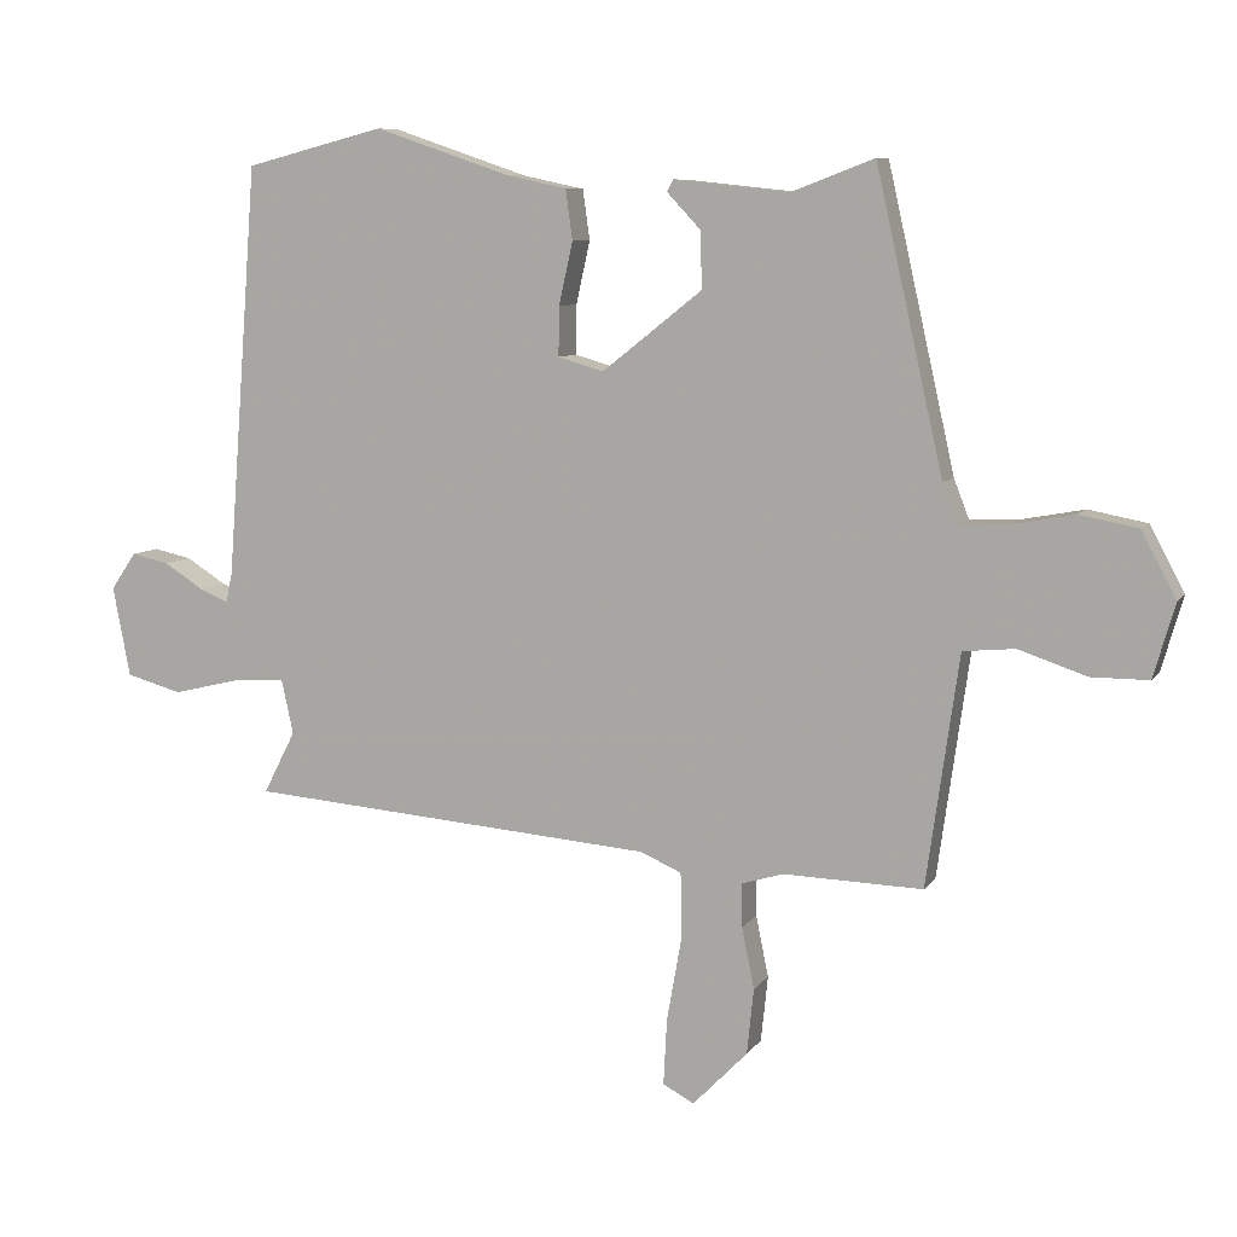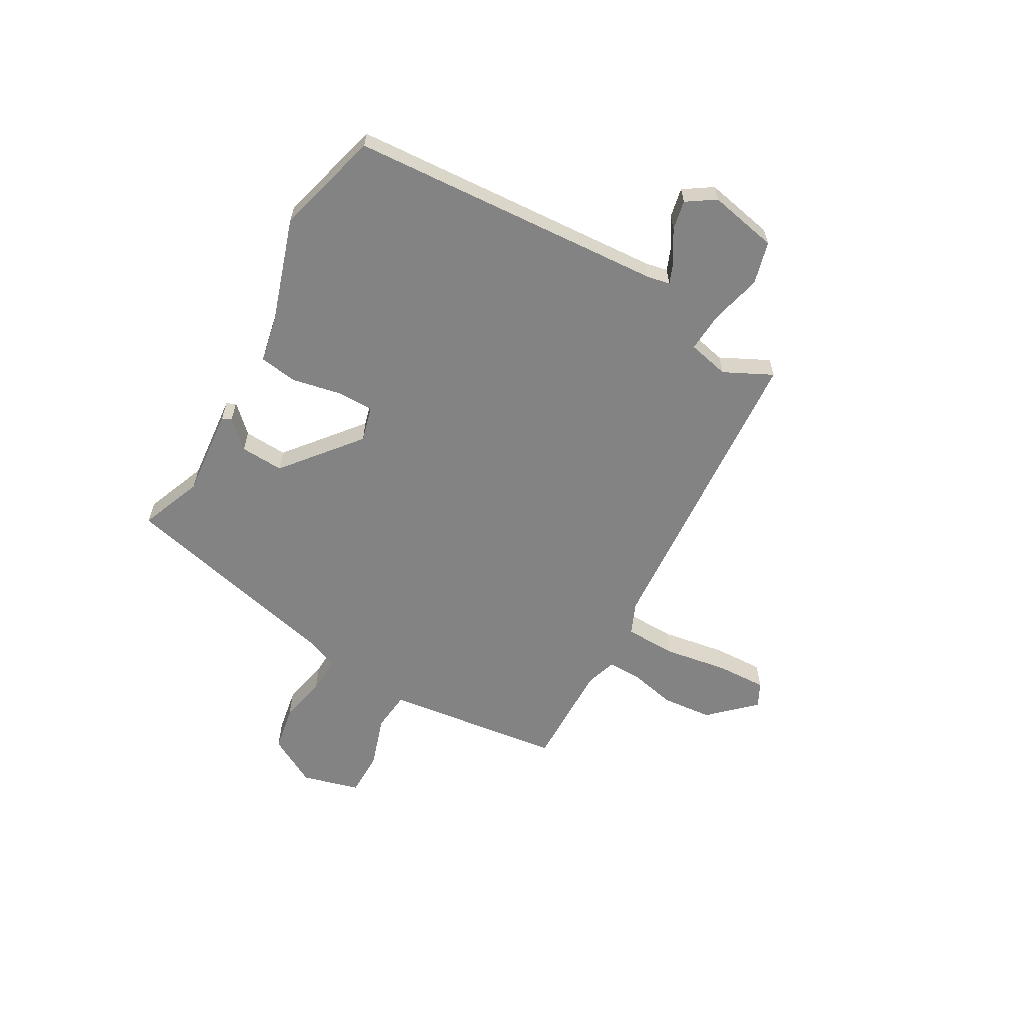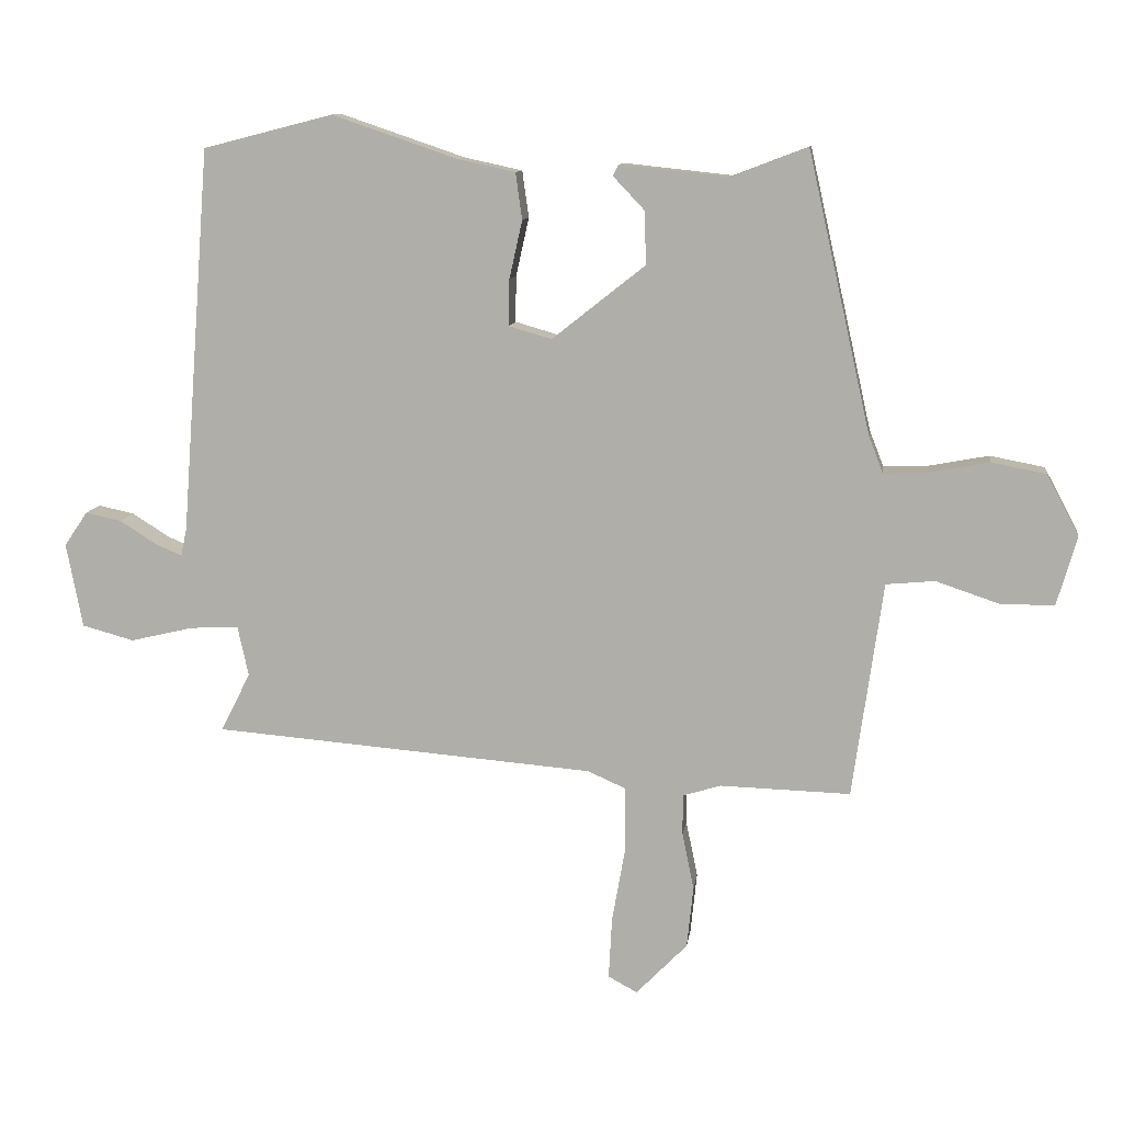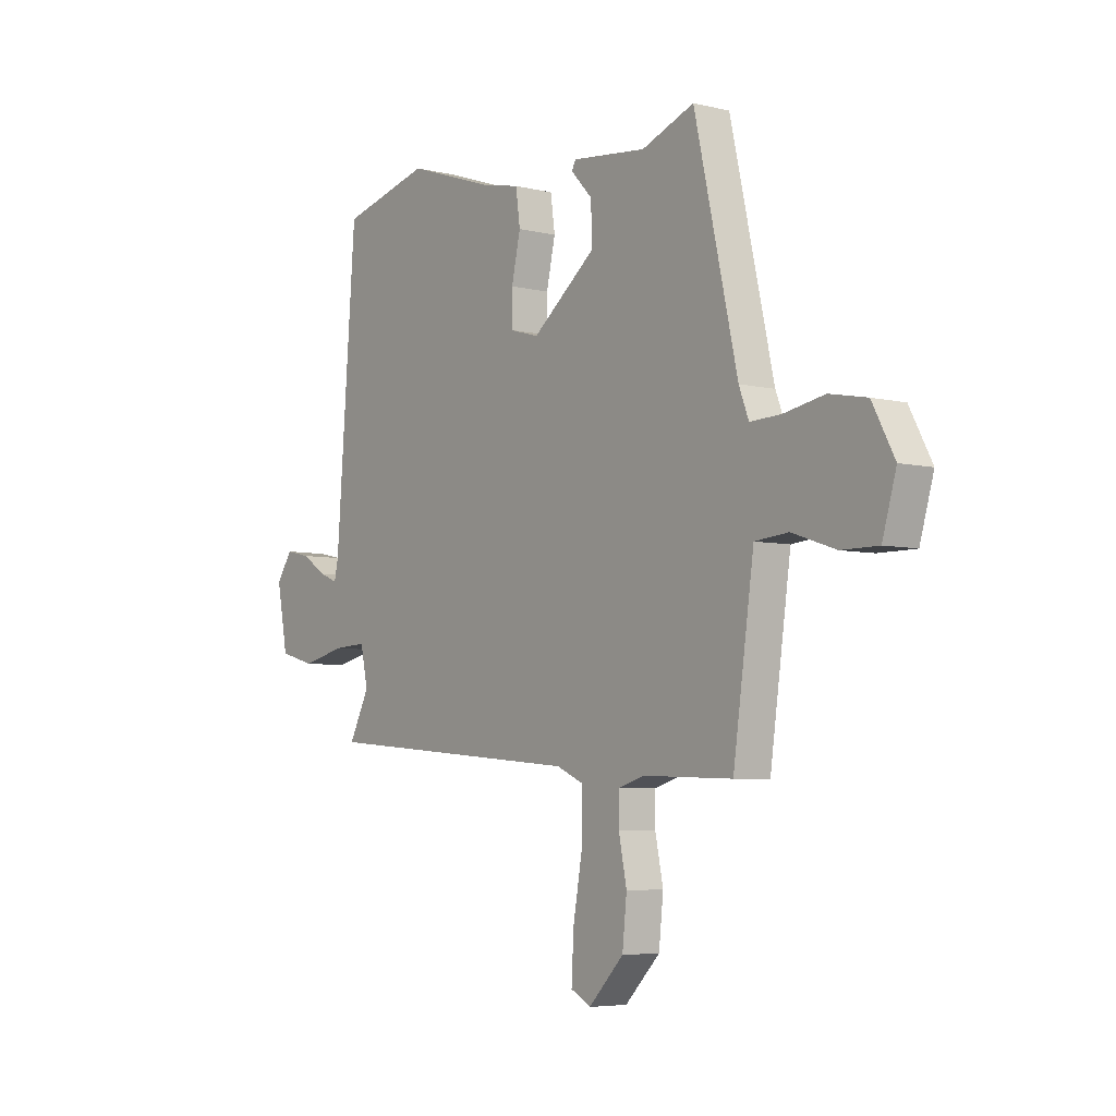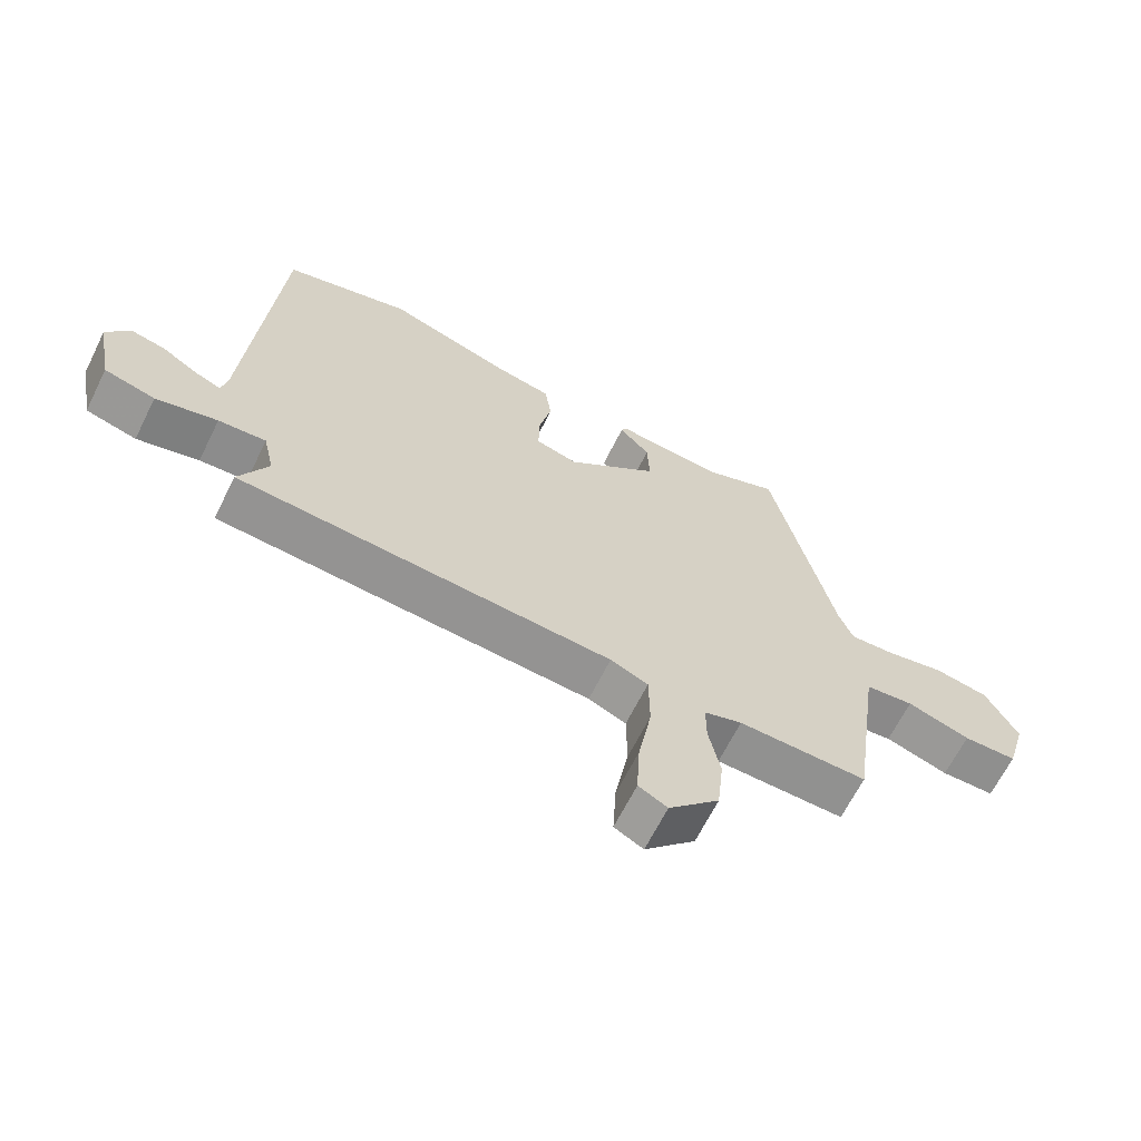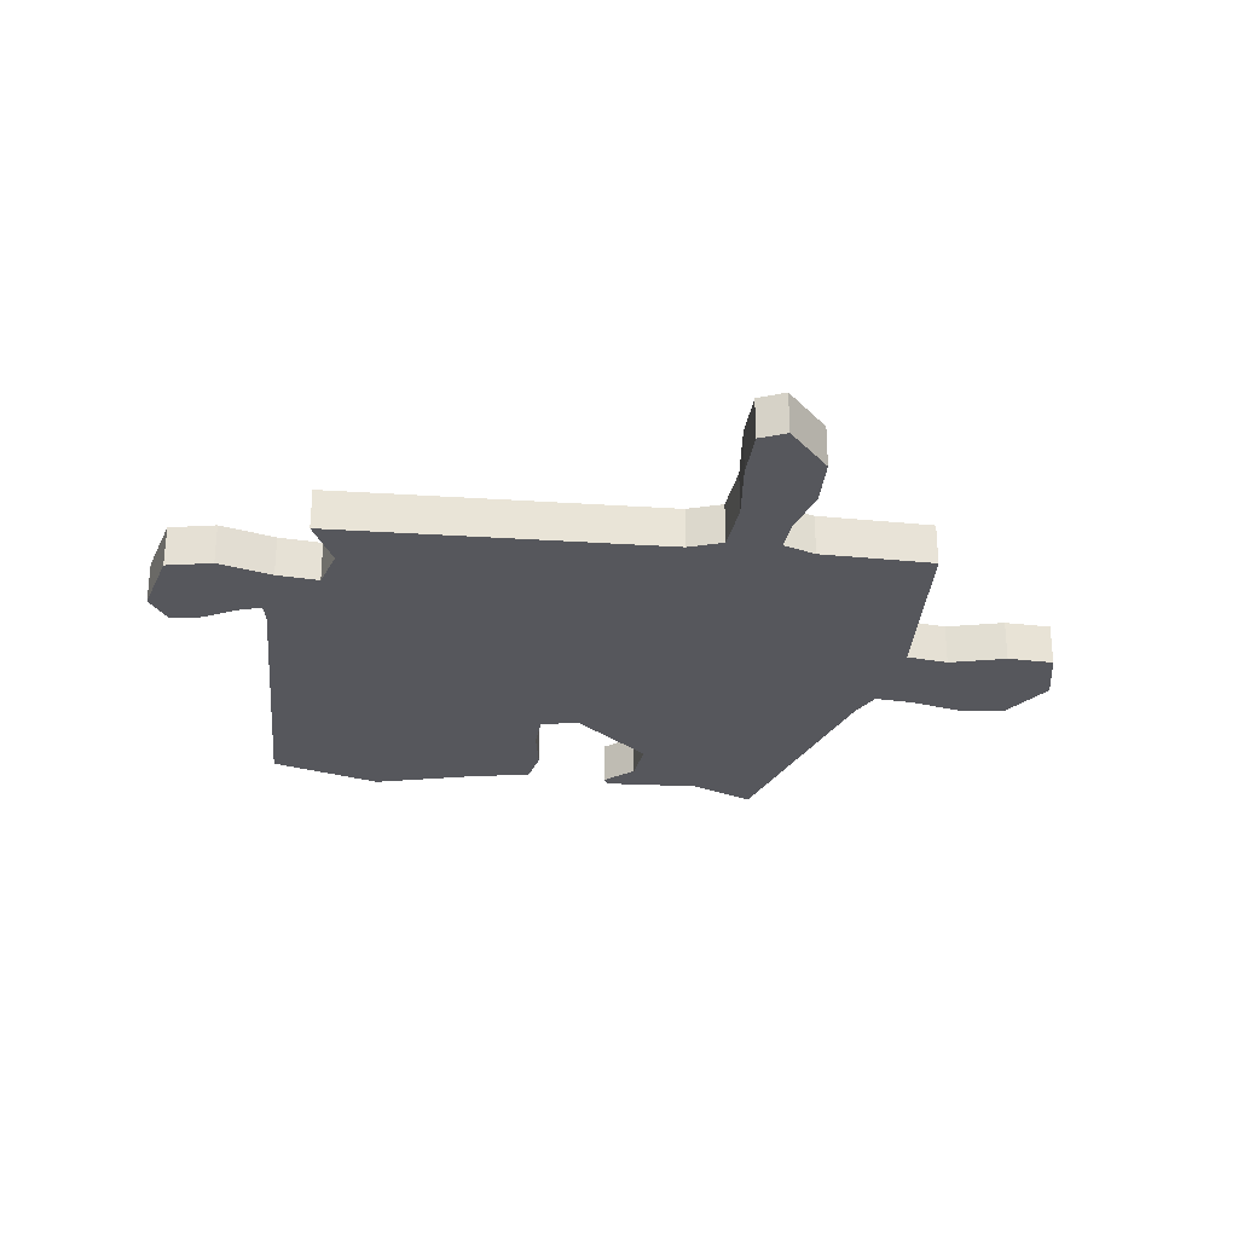
<metadata>
{"format":"obj","ext":"obj","renderer":"f3d","projection":"perspective","resolution":1024,"background":"white","views":[{"elev":8.0,"azim":-160.6,"up":"+Z"},{"elev":-61.2,"azim":59.7,"up":"+Y"},{"elev":10.6,"azim":-172.4,"up":"+Z"},{"elev":-5.4,"azim":-127.1,"up":"+Z"},{"elev":-65.3,"azim":153.6,"up":"+Z"},{"elev":-27.5,"azim":169.5,"up":"+Y"}]}
</metadata>
<code>
v 0.302 0.07 0.551
v 0.502 0.07 0.5
v 0.547 0.07 -0.094
v 0.556 0.07 -0.136
v 0.597 0.07 -0.119
v 0.654 0.07 -0.083
v 0.709 0.07 -0.071
v 0.745 0.07 -0.124
v 0.72 0.07 -0.254
v 0.64 0.07 -0.276
v 0.543 0.07 -0.253
v 0.468 0.07 -0.249
v 0.451 0.07 -0.327
v 0.497 0.07 -0.417
v -0.092 0.07 -0.465
v -0.151 0.07 -0.491
v -0.152 0.07 -0.588
v -0.131 0.07 -0.707
v -0.126 0.07 -0.802
v -0.171 0.07 -0.826
v -0.25 0.07 -0.745
v -0.26 0.07 -0.65
v -0.242 0.07 -0.562
v -0.242 0.07 -0.499
v -0.301 0.07 -0.481
v -0.502 0.07 -0.487
v -0.532 0.07 -0.274
v -0.549 0.07 -0.154
v -0.624 0.07 -0.147
v -0.722 0.07 -0.18
v -0.805 0.07 -0.18
v -0.836 0.07 -0.073
v -0.786 0.07 0.021
v -0.702 0.07 0.037
v -0.611 0.07 0.02
v -0.541 0.07 0.017
v -0.519 0.07 0.074
v -0.422 0.07 0.505
v -0.304 0.07 0.46
v -0.137 0.07 0.478
v -0.128 0.07 0.461
v -0.176 0.07 0.41
v -0.179 0.07 0.328
v -0.035 0.07 0.214
v 0.031 0.07 0.233
v 0.03 0.07 0.304
v 0.01 0.07 0.394
v 0.02 0.07 0.466
v 0.108 0.07 0.485
v 0.302 0 0.551
v 0.502 0 0.5
v 0.547 0 -0.094
v 0.556 0 -0.136
v 0.597 0 -0.119
v 0.654 0 -0.083
v 0.709 0 -0.071
v 0.745 0 -0.124
v 0.72 0 -0.254
v 0.64 0 -0.276
v 0.543 0 -0.253
v 0.468 0 -0.249
v 0.451 0 -0.327
v 0.497 0 -0.417
v -0.092 0 -0.465
v -0.151 0 -0.491
v -0.152 0 -0.588
v -0.131 0 -0.707
v -0.126 0 -0.802
v -0.171 0 -0.826
v -0.25 0 -0.745
v -0.26 0 -0.65
v -0.242 0 -0.562
v -0.242 0 -0.499
v -0.301 0 -0.481
v -0.502 0 -0.487
v -0.532 0 -0.274
v -0.549 0 -0.154
v -0.624 0 -0.147
v -0.722 0 -0.18
v -0.805 0 -0.18
v -0.836 0 -0.073
v -0.786 0 0.021
v -0.702 0 0.037
v -0.611 0 0.02
v -0.541 0 0.017
v -0.519 0 0.074
v -0.422 0 0.505
v -0.304 0 0.46
v -0.137 0 0.478
v -0.128 0 0.461
v -0.176 0 0.41
v -0.179 0 0.328
v -0.035 0 0.214
v 0.031 0 0.233
v 0.03 0 0.304
v 0.01 0 0.394
v 0.02 0 0.466
v 0.108 0 0.485
f 46 47 48 49
f 1 2 3
f 49 1 3
f 46 49 3
f 45 46 3
f 44 45 3 4
f 39 40 41 42
f 39 42 43
f 38 39 43
f 37 38 43
f 36 37 43 44
f 33 34 35
f 32 33 35
f 31 32 35
f 30 31 35
f 29 30 35
f 28 29 35 36
f 36 44 4
f 28 36 4
f 27 28 4
f 21 22 23
f 20 21 23
f 19 20 23
f 18 19 23
f 17 18 23
f 16 17 23 24
f 15 16 24 25
f 25 26 27
f 15 25 27
f 14 15 27
f 13 14 27
f 9 10 11
f 8 9 11
f 7 8 11
f 6 7 11
f 5 6 11
f 4 5 11 12
f 12 13 27
f 4 12 27
f 98 97 96 95
f 52 51 50
f 52 50 98
f 52 98 95
f 52 95 94
f 53 52 94 93
f 91 90 89 88
f 92 91 88
f 92 88 87
f 92 87 86
f 93 92 86 85
f 84 83 82
f 84 82 81
f 84 81 80
f 84 80 79
f 84 79 78
f 85 84 78 77
f 53 93 85
f 53 85 77
f 53 77 76
f 72 71 70
f 72 70 69
f 72 69 68
f 72 68 67
f 72 67 66
f 73 72 66 65
f 74 73 65 64
f 76 75 74
f 76 74 64
f 76 64 63
f 76 63 62
f 60 59 58
f 60 58 57
f 60 57 56
f 60 56 55
f 60 55 54
f 61 60 54 53
f 76 62 61
f 76 61 53
f 1 50 51 2
f 2 51 52 3
f 3 52 53 4
f 4 53 54 5
f 5 54 55 6
f 6 55 56 7
f 7 56 57 8
f 8 57 58 9
f 9 58 59 10
f 10 59 60 11
f 11 60 61 12
f 12 61 62 13
f 13 62 63 14
f 14 63 64 15
f 15 64 65 16
f 16 65 66 17
f 17 66 67 18
f 18 67 68 19
f 19 68 69 20
f 20 69 70 21
f 21 70 71 22
f 22 71 72 23
f 23 72 73 24
f 24 73 74 25
f 25 74 75 26
f 26 75 76 27
f 27 76 77 28
f 28 77 78 29
f 29 78 79 30
f 30 79 80 31
f 31 80 81 32
f 32 81 82 33
f 33 82 83 34
f 34 83 84 35
f 35 84 85 36
f 36 85 86 37
f 37 86 87 38
f 38 87 88 39
f 39 88 89 40
f 40 89 90 41
f 41 90 91 42
f 42 91 92 43
f 43 92 93 44
f 44 93 94 45
f 45 94 95 46
f 46 95 96 47
f 47 96 97 48
f 48 97 98 49
f 49 98 50 1

</code>
